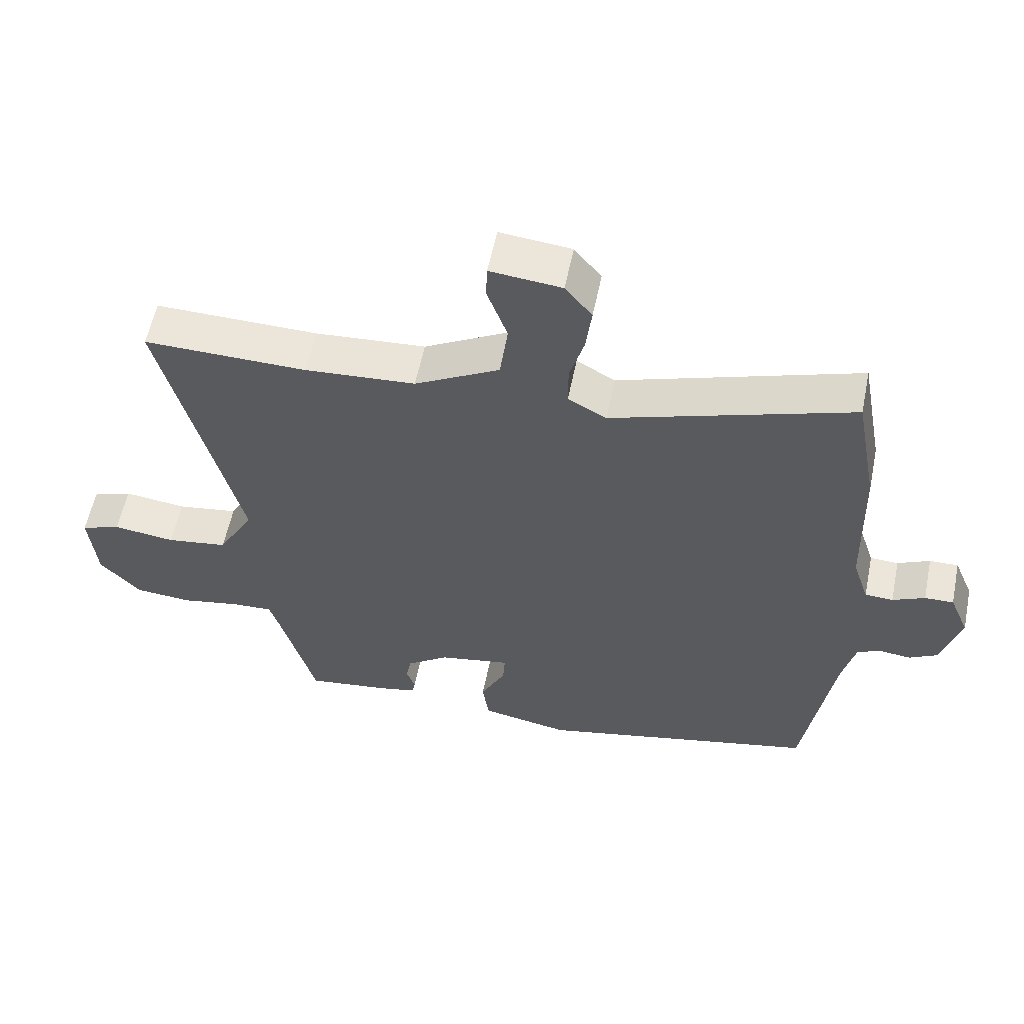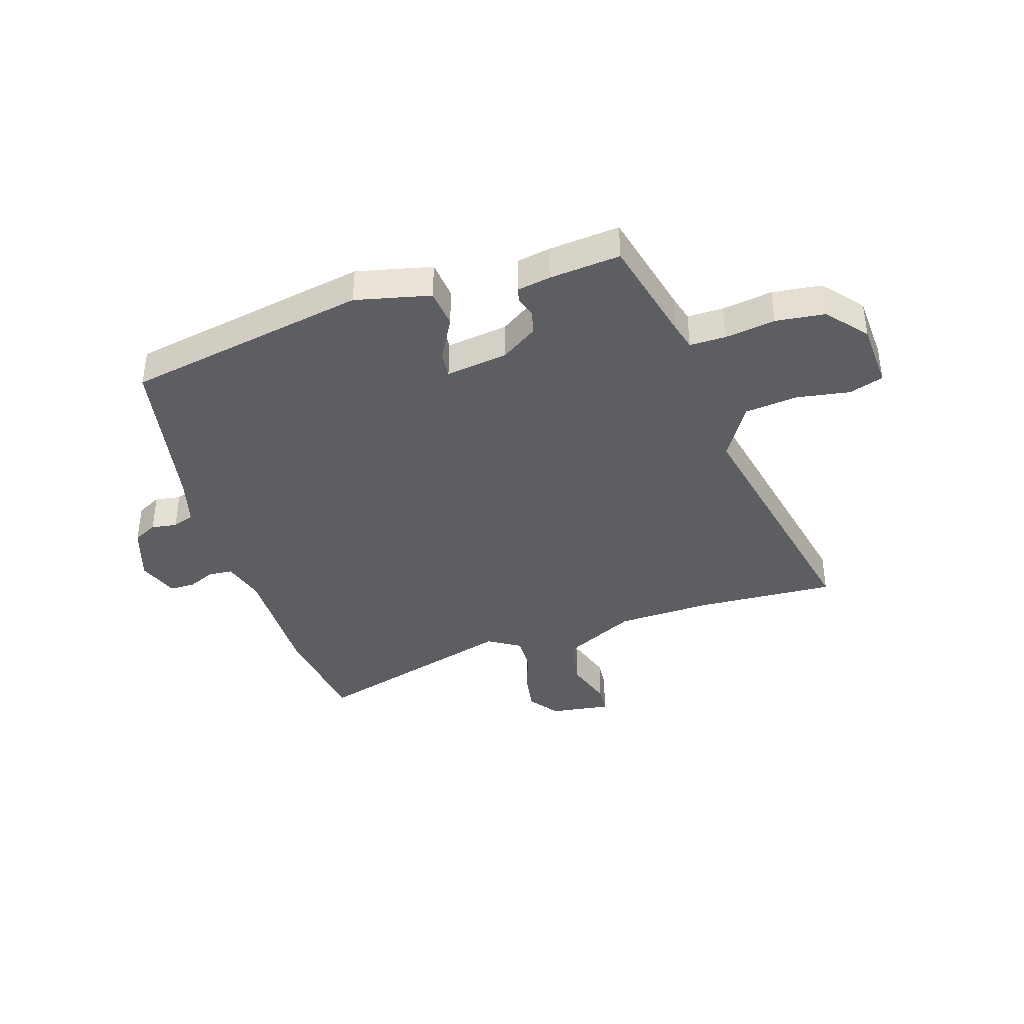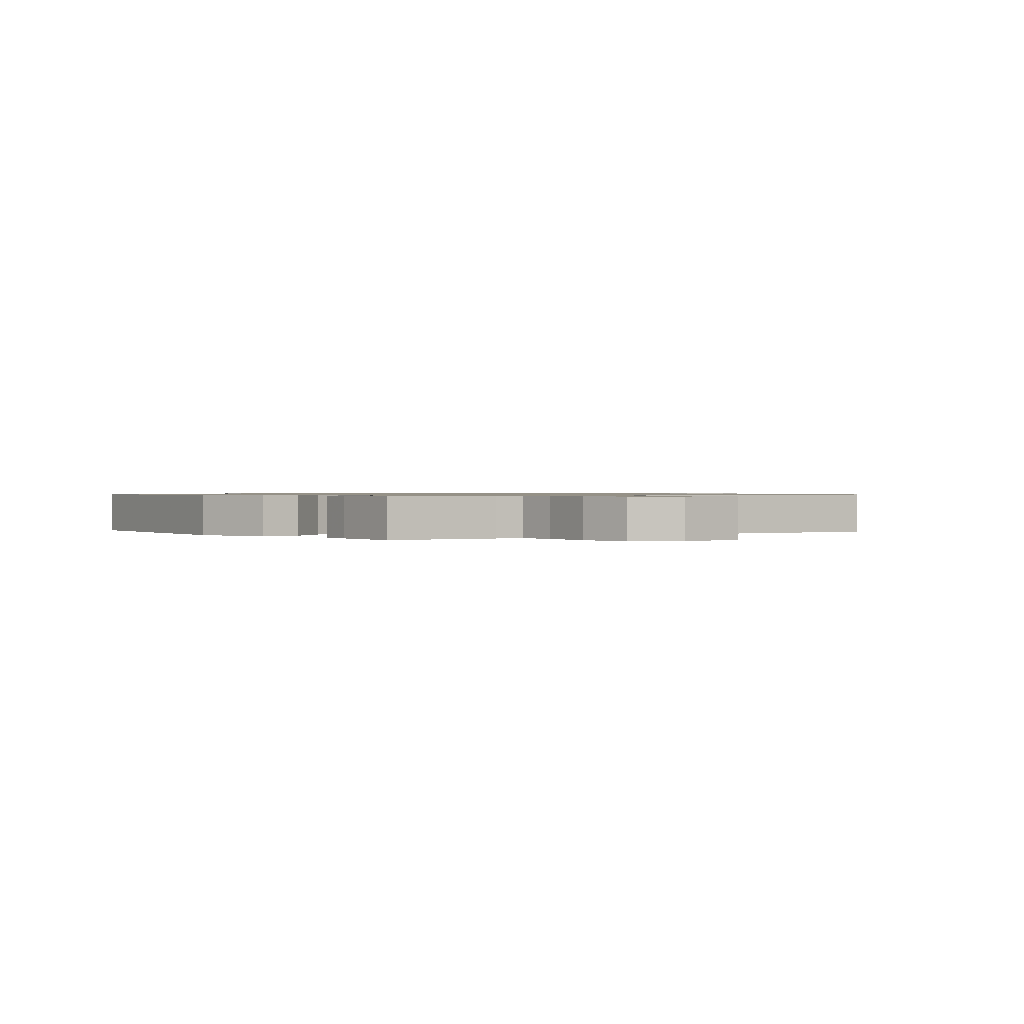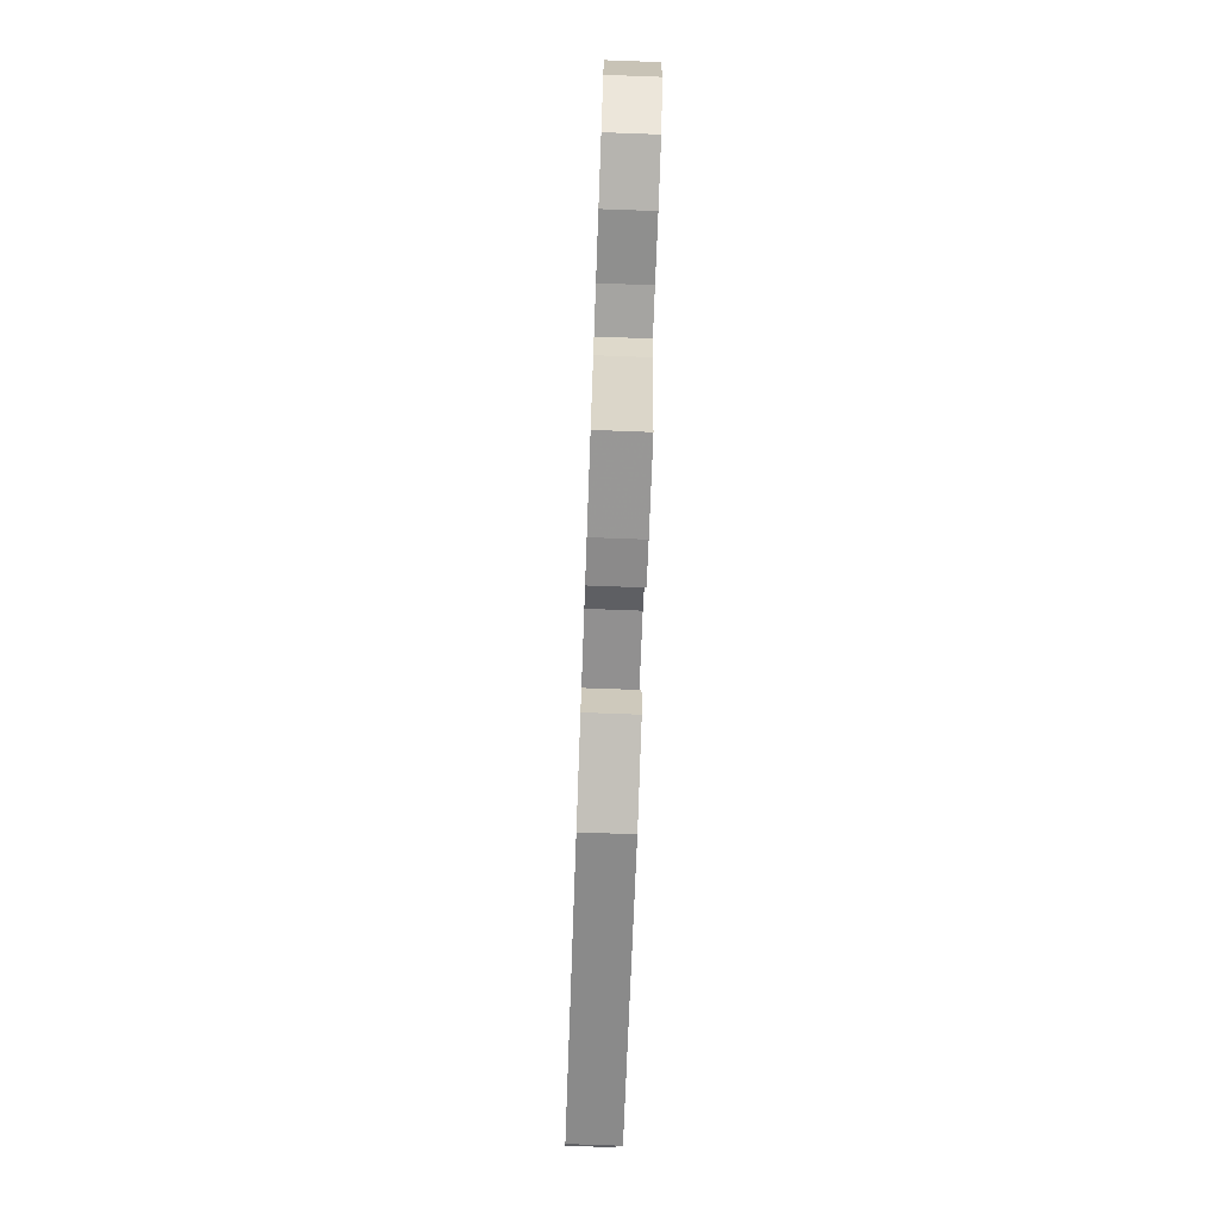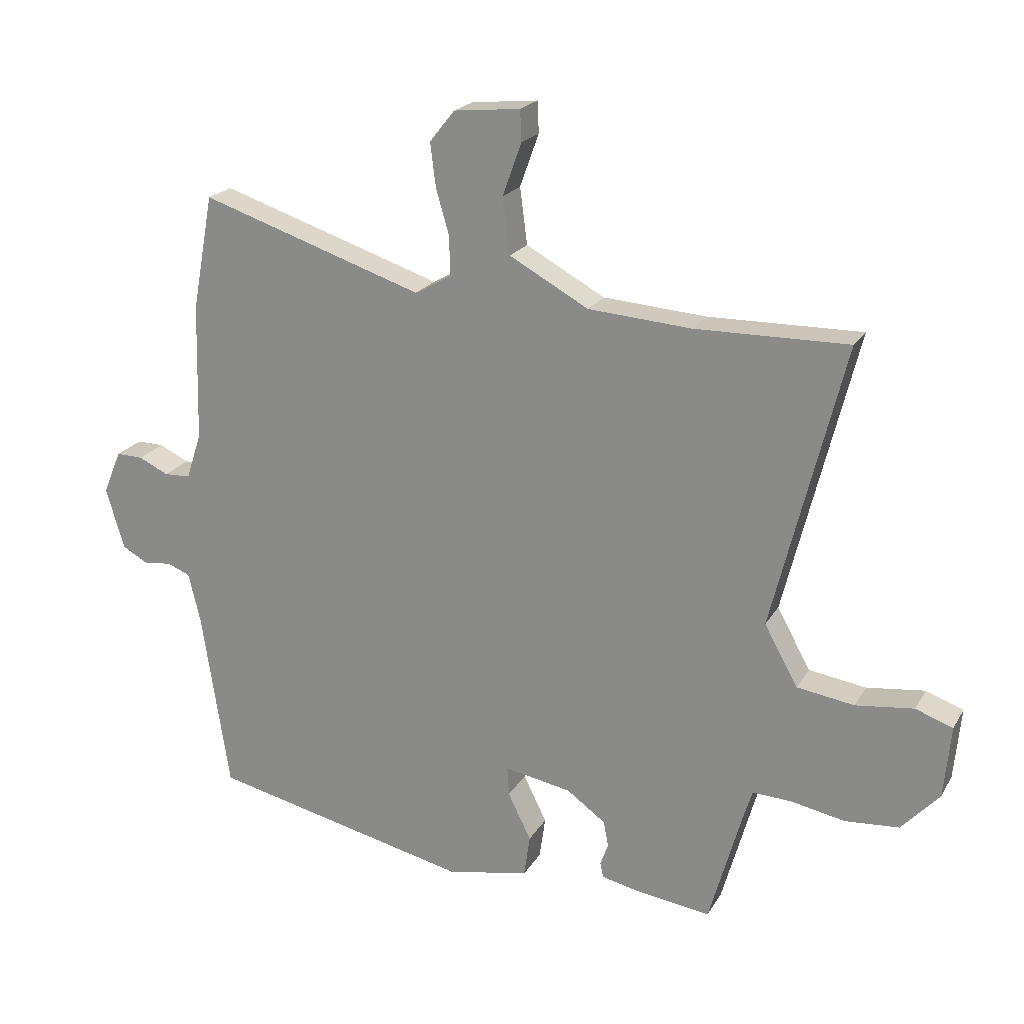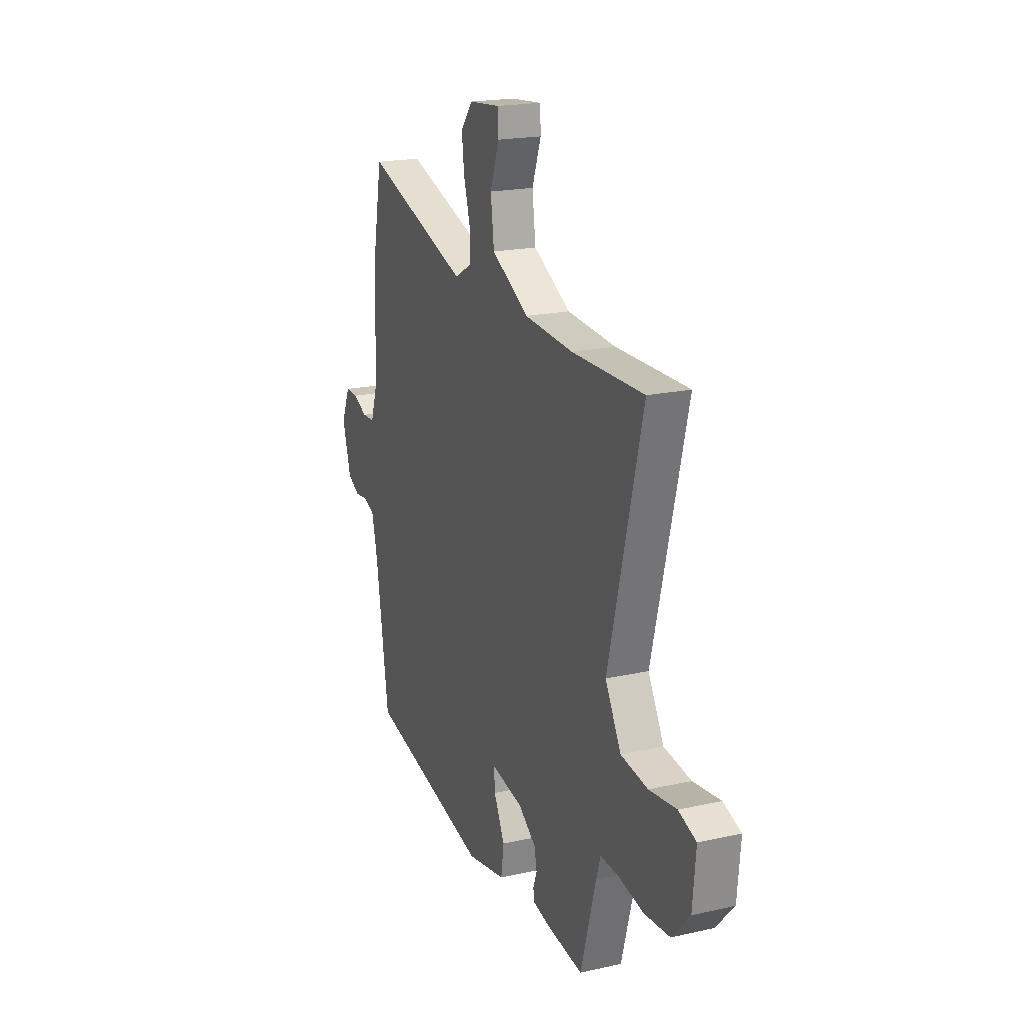
<metadata>
{"format":"obj","ext":"obj","renderer":"f3d","projection":"perspective","resolution":1024,"background":"white","views":[{"elev":57.6,"azim":11.5,"up":"+Z"},{"elev":-39.0,"azim":-164.6,"up":"+Y"},{"elev":0.8,"azim":-134.9,"up":"+Y"},{"elev":-76.1,"azim":-92.1,"up":"+Z"},{"elev":21.0,"azim":-157.3,"up":"+Z"},{"elev":19.7,"azim":-112.6,"up":"+Z"}]}
</metadata>
<code>
v -0.599 0.07 0.502
v -0.349 0.07 0.498
v -0.18 0.07 0.51
v -0.05 0.07 0.581
v -0.038 0.07 0.673
v -0.069 0.07 0.759
v -0.067 0.07 0.81
v 0.042 0.07 0.799
v 0.083 0.07 0.748
v 0.074 0.07 0.676
v 0.052 0.07 0.6
v 0.052 0.07 0.537
v 0.111 0.07 0.504
v 0.477 0.07 0.624
v 0.512 0.07 0.435
v 0.518 0.07 0.21
v 0.543 0.07 0.134
v 0.586 0.07 0.132
v 0.635 0.07 0.155
v 0.679 0.07 0.156
v 0.709 0.07 0.085
v 0.679 0.07 -0.016
v 0.637 0.07 -0.039
v 0.591 0.07 -0.034
v 0.553 0.07 -0.049
v 0.533 0.07 -0.133
v 0.488 0.07 -0.428
v 0.059 0.07 -0.524
v -0.076 0.07 -0.498
v -0.086 0.07 -0.429
v -0.048 0.07 -0.352
v -0.045 0.07 -0.304
v -0.155 0.07 -0.324
v -0.219 0.07 -0.37
v -0.227 0.07 -0.412
v -0.214 0.07 -0.448
v -0.219 0.07 -0.473
v -0.278 0.07 -0.486
v -0.404 0.07 -0.503
v -0.458 0.07 -0.311
v -0.473 0.07 -0.263
v -0.537 0.07 -0.266
v -0.626 0.07 -0.283
v -0.714 0.07 -0.276
v -0.776 0.07 -0.208
v -0.787 0.07 -0.089
v -0.726 0.07 -0.067
v -0.631 0.07 -0.079
v -0.537 0.07 -0.065
v -0.482 0.07 0.034
v -0.599 0 0.502
v -0.349 0 0.498
v -0.18 0 0.51
v -0.05 0 0.581
v -0.038 0 0.673
v -0.069 0 0.759
v -0.067 0 0.81
v 0.042 0 0.799
v 0.083 0 0.748
v 0.074 0 0.676
v 0.052 0 0.6
v 0.052 0 0.537
v 0.111 0 0.504
v 0.477 0 0.624
v 0.512 0 0.435
v 0.518 0 0.21
v 0.543 0 0.134
v 0.586 0 0.132
v 0.635 0 0.155
v 0.679 0 0.156
v 0.709 0 0.085
v 0.679 0 -0.016
v 0.637 0 -0.039
v 0.591 0 -0.034
v 0.553 0 -0.049
v 0.533 0 -0.133
v 0.488 0 -0.428
v 0.059 0 -0.524
v -0.076 0 -0.498
v -0.086 0 -0.429
v -0.048 0 -0.352
v -0.045 0 -0.304
v -0.155 0 -0.324
v -0.219 0 -0.37
v -0.227 0 -0.412
v -0.214 0 -0.448
v -0.219 0 -0.473
v -0.278 0 -0.486
v -0.404 0 -0.503
v -0.458 0 -0.311
v -0.473 0 -0.263
v -0.537 0 -0.266
v -0.626 0 -0.283
v -0.714 0 -0.276
v -0.776 0 -0.208
v -0.787 0 -0.089
v -0.726 0 -0.067
v -0.631 0 -0.079
v -0.537 0 -0.065
v -0.482 0 0.034
f 46 47 48
f 45 46 48
f 44 45 48
f 43 44 48
f 42 43 48
f 41 42 48 49
f 38 39 40
f 37 38 40
f 36 37 40
f 35 36 40
f 34 35 40 41
f 41 49 50
f 34 41 50
f 33 34 50
f 29 30 31
f 28 29 31
f 27 28 31
f 26 27 31
f 25 26 31 32
f 22 23 24
f 21 22 24
f 20 21 24
f 19 20 24
f 18 19 24
f 17 18 24 25
f 50 1 2
f 33 50 2
f 32 33 2
f 25 32 2
f 17 25 2
f 16 17 2
f 9 10 11
f 8 9 11
f 7 8 11
f 6 7 11
f 5 6 11
f 4 5 11 12
f 3 4 12 13
f 16 2 3 13
f 13 14 15 16
f 98 97 96
f 98 96 95
f 98 95 94
f 98 94 93
f 98 93 92
f 99 98 92 91
f 90 89 88
f 90 88 87
f 90 87 86
f 90 86 85
f 91 90 85 84
f 100 99 91
f 100 91 84
f 100 84 83
f 81 80 79
f 81 79 78
f 81 78 77
f 81 77 76
f 82 81 76 75
f 74 73 72
f 74 72 71
f 74 71 70
f 74 70 69
f 74 69 68
f 75 74 68 67
f 52 51 100
f 52 100 83
f 52 83 82
f 52 82 75
f 52 75 67
f 52 67 66
f 61 60 59
f 61 59 58
f 61 58 57
f 61 57 56
f 61 56 55
f 62 61 55 54
f 63 62 54 53
f 63 53 52 66
f 66 65 64 63
f 1 51 52 2
f 2 52 53 3
f 3 53 54 4
f 4 54 55 5
f 5 55 56 6
f 6 56 57 7
f 7 57 58 8
f 8 58 59 9
f 9 59 60 10
f 10 60 61 11
f 11 61 62 12
f 12 62 63 13
f 13 63 64 14
f 14 64 65 15
f 15 65 66 16
f 16 66 67 17
f 17 67 68 18
f 18 68 69 19
f 19 69 70 20
f 20 70 71 21
f 21 71 72 22
f 22 72 73 23
f 23 73 74 24
f 24 74 75 25
f 25 75 76 26
f 26 76 77 27
f 27 77 78 28
f 28 78 79 29
f 29 79 80 30
f 30 80 81 31
f 31 81 82 32
f 32 82 83 33
f 33 83 84 34
f 34 84 85 35
f 35 85 86 36
f 36 86 87 37
f 37 87 88 38
f 38 88 89 39
f 39 89 90 40
f 40 90 91 41
f 41 91 92 42
f 42 92 93 43
f 43 93 94 44
f 44 94 95 45
f 45 95 96 46
f 46 96 97 47
f 47 97 98 48
f 48 98 99 49
f 49 99 100 50
f 50 100 51 1

</code>
